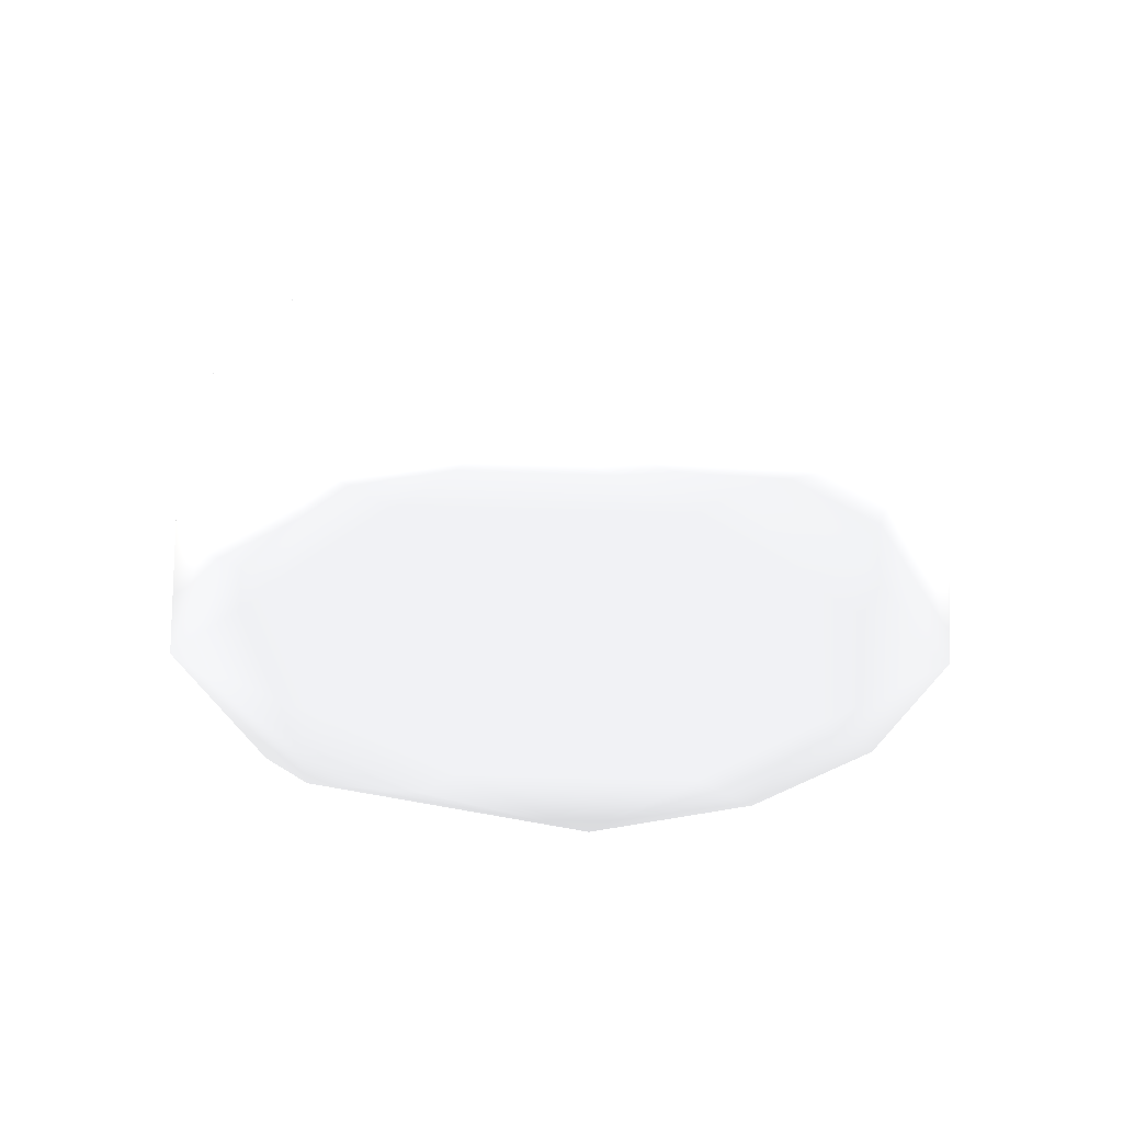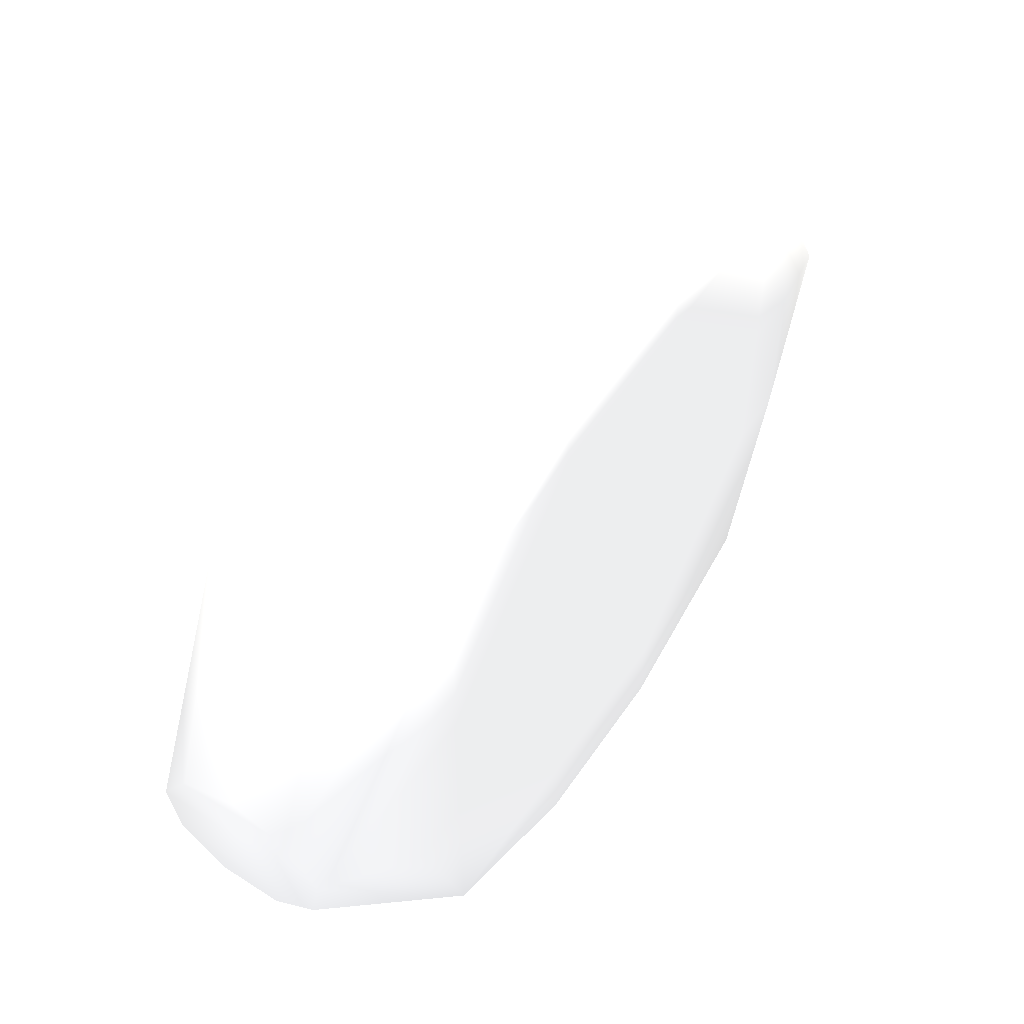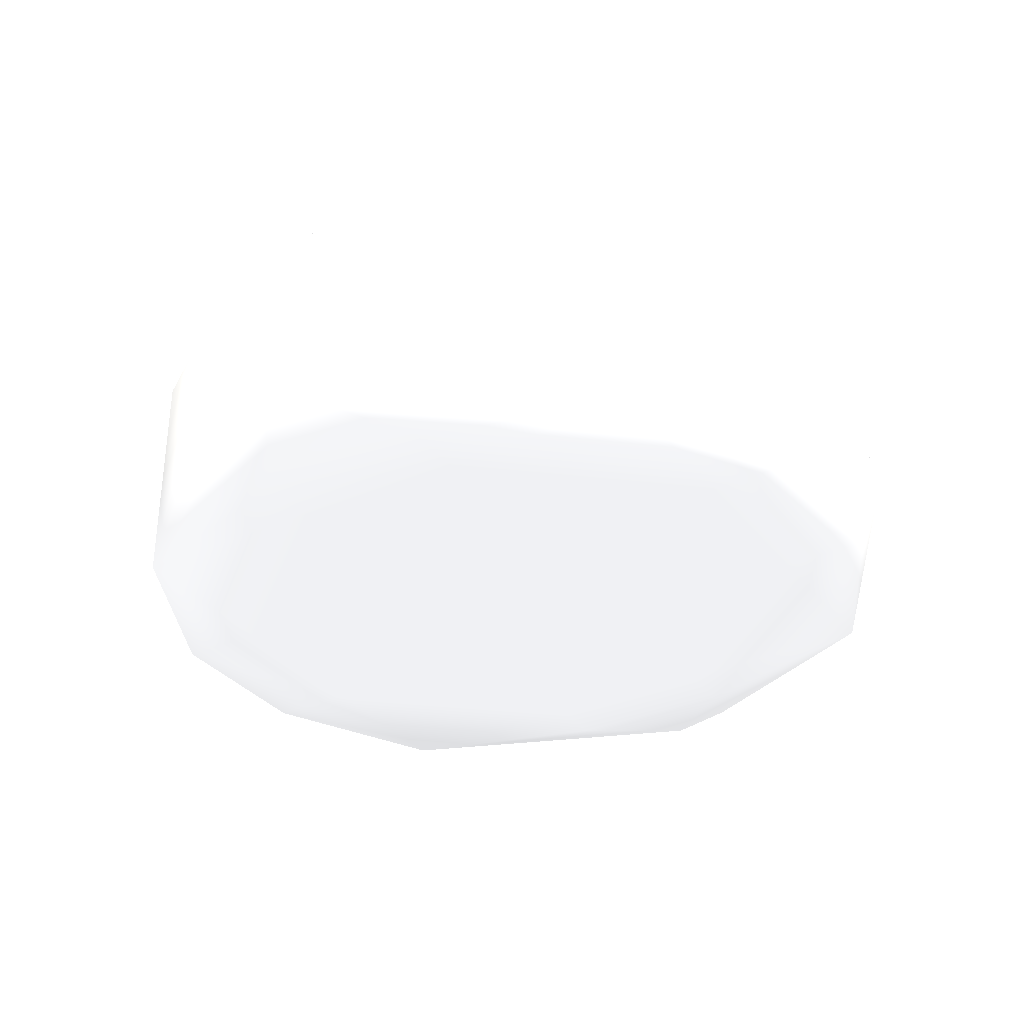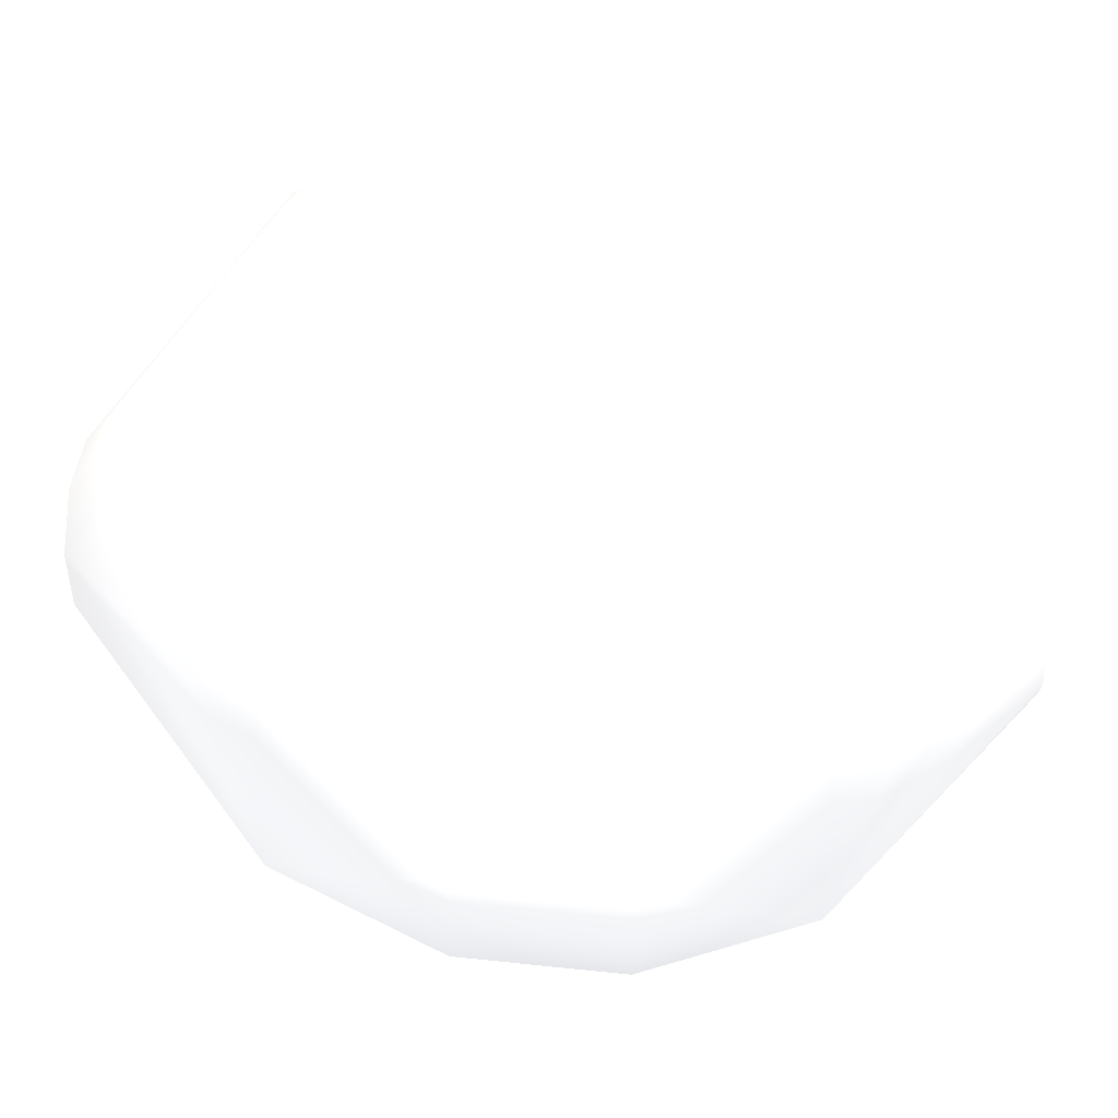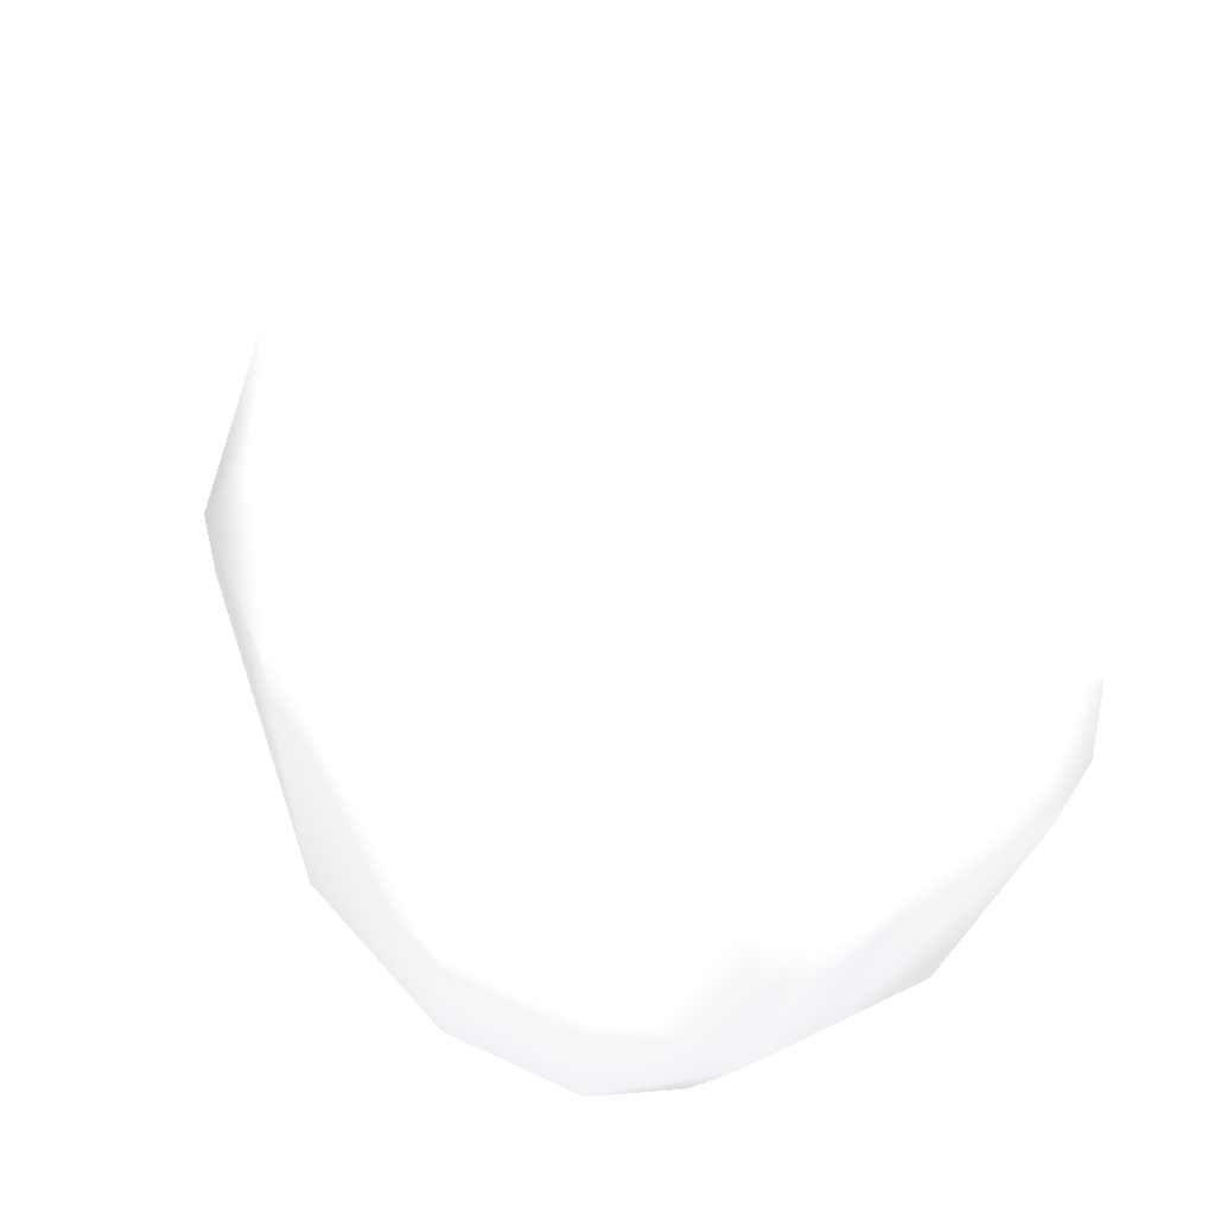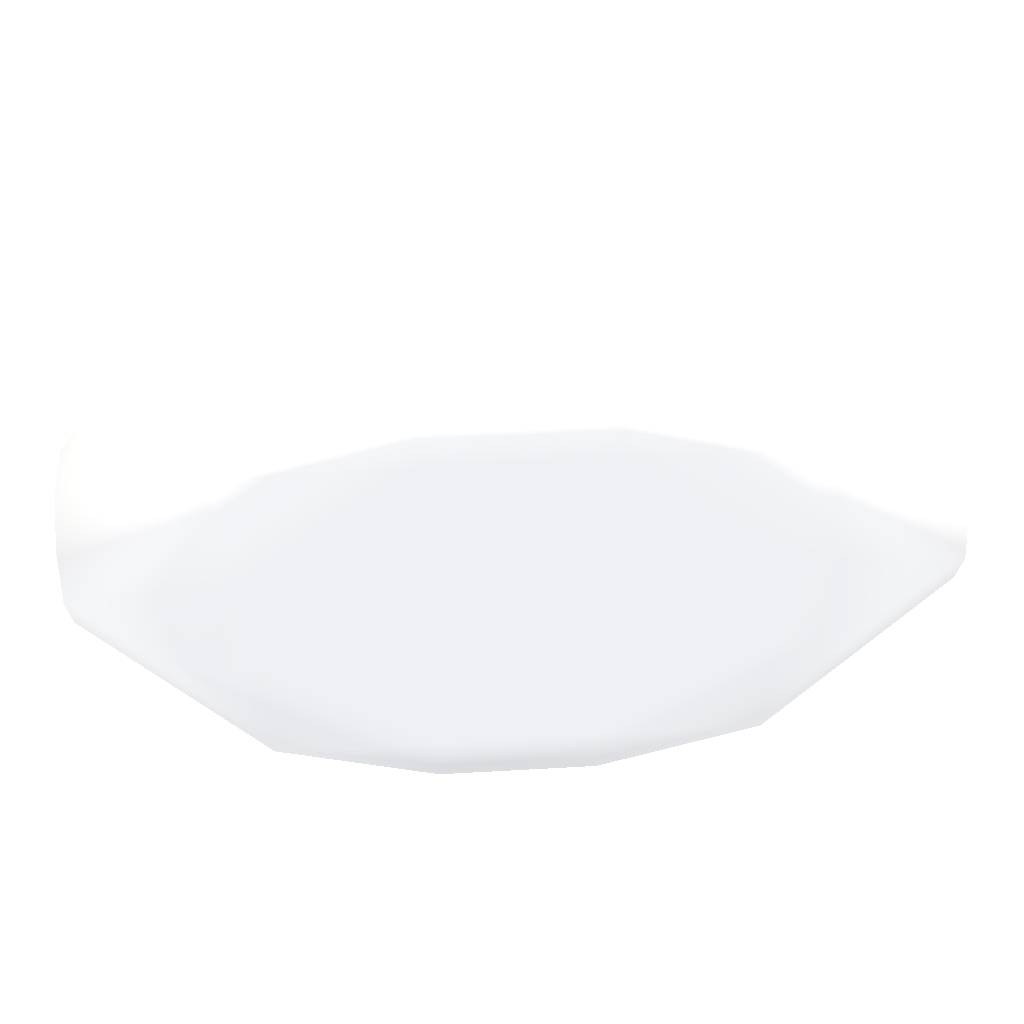
<metadata>
{"format":"obj","ext":"obj","renderer":"f3d","projection":"perspective","resolution":1024,"background":"white","views":[{"elev":-33.3,"azim":46.6,"up":"+Z"},{"elev":57.0,"azim":-56.0,"up":"+Y"},{"elev":-32.6,"azim":-58.6,"up":"+Z"},{"elev":30.6,"azim":8.8,"up":"+Y"},{"elev":17.0,"azim":44.6,"up":"+Y"},{"elev":60.7,"azim":176.7,"up":"+Y"}]}
</metadata>
<code>
v 0 -0.0065 -0.0015 0.698 0.698 0.698
v 0.000964 -0.0065 -0.001149 0.698 0.698 0.698
v 0.001477 -0.0065 -0.00026 0.698 0.698 0.698
v 0.001299 -0.0065 0.00075 0.698 0.698 0.698
v 0.000513 -0.0065 0.00141 0.698 0.698 0.698
v -0.000513 -0.0065 0.00141 0.698 0.698 0.698
v -0.001299 -0.0065 0.00075 0.698 0.698 0.698
v -0.001477 -0.0065 -0.00026 0.698 0.698 0.698
v -0.000964 -0.0065 -0.001149 0.698 0.698 0.698
v 0 0.0065 0.0015 0.698 0.698 0.698
v 0.000964 0.0065 0.001149 0.698 0.698 0.698
v 0.001477 0.0065 0.00026 0.698 0.698 0.698
v 0.001299 0.0065 -0.00075 0.698 0.698 0.698
v 0.000513 0.0065 -0.00141 0.698 0.698 0.698
v -0.000513 0.0065 -0.00141 0.698 0.698 0.698
v -0.001299 0.0065 -0.00075 0.698 0.698 0.698
v -0.001477 0.0065 0.00026 0.698 0.698 0.698
v -0.000964 0.0065 0.001149 0.698 0.698 0.698
v 0.0015 -0.0065 0.002 0.698 0.698 0.698
v 0.002382 -0.0065 0.00076 0.698 0.698 0.698
v 0.002382 -0.0065 -0.00076 0.698 0.698 0.698
v 0.0015 -0.0065 -0.002 0.698 0.698 0.698
v 0.0015 -0.005 -0.002 0.698 0.698 0.698
v 0.0015 -0.005 0.002 0.698 0.698 0.698
v -0.0015 -0.0065 -0.002 0.698 0.698 0.698
v -0.002382 -0.0065 -0.00076 0.698 0.698 0.698
v -0.002382 -0.0065 0.00076 0.698 0.698 0.698
v -0.0015 -0.0065 0.002 0.698 0.698 0.698
v -0.0015 -0.005 0.002 0.698 0.698 0.698
v -0.0015 -0.005 -0.002 0.698 0.698 0.698
v 0.0045 -0.005 -0.002 0.698 0.698 0.698
v 0.0045 -0.005 0.002 0.698 0.698 0.698
v -0.0045 -0.005 0.002 0.698 0.698 0.698
v -0.0045 -0.005 -0.002 0.698 0.698 0.698
v 0.0015 0.0065 -0.002 0.698 0.698 0.698
v 0.002382 0.0065 -0.00076 0.698 0.698 0.698
v 0.002382 0.0065 0.00076 0.698 0.698 0.698
v 0.0015 0.0065 0.002 0.698 0.698 0.698
v 0.0015 0.005 0.002 0.698 0.698 0.698
v 0.0015 0.005 -0.002 0.698 0.698 0.698
v -0.0015 0.0065 0.002 0.698 0.698 0.698
v -0.002382 0.0065 0.00076 0.698 0.698 0.698
v -0.002382 0.0065 -0.00076 0.698 0.698 0.698
v -0.0015 0.0065 -0.002 0.698 0.698 0.698
v -0.0015 0.005 -0.002 0.698 0.698 0.698
v -0.0015 0.005 0.002 0.698 0.698 0.698
v 0.0045 0.005 0.002 0.698 0.698 0.698
v 0.0045 0.005 -0.002 0.698 0.698 0.698
v -0.0045 0.005 -0.002 0.698 0.698 0.698
v -0.0045 0.005 0.002 0.698 0.698 0.698
v 0.0075 0.0015 0 0.698 0.698 0.698
v 0.0075 0.001149 -0.000964 0.698 0.698 0.698
v 0.0075 0.00026 -0.001477 0.698 0.698 0.698
v 0.0075 -0.00075 -0.001299 0.698 0.698 0.698
v 0.0075 -0.00141 -0.000513 0.698 0.698 0.698
v 0.0075 -0.00141 0.000513 0.698 0.698 0.698
v 0.0075 -0.00075 0.001299 0.698 0.698 0.698
v 0.0075 0.00026 0.001477 0.698 0.698 0.698
v 0.0075 0.001149 0.000964 0.698 0.698 0.698
v 0.0055 -0.0015 -0.002 0.698 0.698 0.698
v 0.0055 -0.0015 0.002 0.698 0.698 0.698
v 0.0045 -0.0015 0.002 0.698 0.698 0.698
v 0.0045 -0.0015 -0.002 0.698 0.698 0.698
v 0.0055 0.0015 0.002 0.698 0.698 0.698
v 0.0055 0.0015 -0.002 0.698 0.698 0.698
v 0.0045 0.0015 -0.002 0.698 0.698 0.698
v 0.0045 0.0015 0.002 0.698 0.698 0.698
v -0.0045 -0.0015 -0.002 0.698 0.698 0.698
v -0.0055 -0.0015 -0.002 0.698 0.698 0.698
v -0.0055 0.0015 -0.002 0.698 0.698 0.698
v -0.0045 0.0015 -0.002 0.698 0.698 0.698
v -0.0045 0.0015 0.002 0.698 0.698 0.698
v -0.0055 0.0015 0.002 0.698 0.698 0.698
v -0.0055 -0.0015 0.002 0.698 0.698 0.698
v -0.0045 -0.0015 0.002 0.698 0.698 0.698
v -0.0075 0.0015 0 0.698 0.698 0.698
v -0.0075 0.001149 0.000964 0.698 0.698 0.698
v -0.0075 0.00026 0.001477 0.698 0.698 0.698
v -0.0075 -0.00075 0.001299 0.698 0.698 0.698
v -0.0075 -0.00141 0.000513 0.698 0.698 0.698
v -0.0075 -0.00141 -0.000513 0.698 0.698 0.698
v -0.0075 -0.00075 -0.001299 0.698 0.698 0.698
v -0.0075 0.00026 -0.001477 0.698 0.698 0.698
v -0.0075 0.001149 -0.000964 0.698 0.698 0.698
f 1 2 9
f 1 9 25
f 1 22 2
f 1 25 22
f 2 3 8
f 2 8 9
f 2 21 3
f 2 22 21
f 3 4 8
f 3 20 4
f 3 21 20
f 4 5 7
f 4 7 8
f 4 19 5
f 4 20 19
f 5 6 7
f 5 19 28
f 5 28 6
f 6 28 7
f 7 27 8
f 7 28 27
f 8 26 9
f 8 27 26
f 9 26 25
f 10 11 18
f 10 18 41
f 10 38 11
f 10 41 38
f 11 12 17
f 11 17 18
f 11 37 12
f 11 38 37
f 12 13 17
f 12 36 13
f 12 37 36
f 13 14 16
f 13 16 17
f 13 35 14
f 13 36 35
f 14 15 16
f 14 35 44
f 14 44 15
f 15 44 16
f 16 43 17
f 16 44 43
f 17 42 18
f 17 43 42
f 18 42 41
f 19 20 32
f 19 24 29
f 19 29 28
f 19 32 24
f 20 21 31
f 20 31 32
f 21 22 31
f 22 23 31
f 22 25 30
f 22 30 23
f 23 30 68
f 23 63 31
f 23 68 63
f 24 32 62
f 24 62 75
f 24 75 29
f 25 26 34
f 25 34 30
f 26 27 33
f 26 33 34
f 27 28 33
f 28 29 33
f 29 75 33
f 30 34 68
f 31 53 54
f 31 54 55
f 31 55 32
f 31 60 53
f 31 63 60
f 32 55 56
f 32 56 57
f 32 57 58
f 32 58 61
f 32 61 62
f 33 74 78
f 33 75 74
f 33 78 79
f 33 79 80
f 33 80 34
f 34 69 68
f 34 80 81
f 34 81 82
f 34 82 83
f 34 83 69
f 35 36 48
f 35 40 44
f 35 48 40
f 36 37 48
f 37 38 47
f 37 47 48
f 38 39 47
f 38 41 39
f 39 41 46
f 39 46 72
f 39 67 47
f 39 72 67
f 40 45 44
f 40 48 66
f 40 66 71
f 40 71 45
f 41 42 50
f 41 50 46
f 42 43 50
f 43 44 49
f 43 49 50
f 44 45 49
f 45 71 49
f 46 50 72
f 47 51 48
f 47 58 59
f 47 59 51
f 47 64 58
f 47 67 64
f 48 51 52
f 48 52 53
f 48 53 65
f 48 65 66
f 49 70 83
f 49 71 70
f 49 76 50
f 49 83 84
f 49 84 76
f 50 73 72
f 50 76 77
f 50 77 78
f 50 78 73
f 51 59 52
f 52 58 53
f 52 59 58
f 53 57 54
f 53 58 57
f 53 60 65
f 54 56 55
f 54 57 56
f 58 64 61
f 60 63 66
f 60 66 65
f 61 64 67
f 61 67 62
f 62 67 72
f 62 72 75
f 63 68 71
f 63 71 66
f 68 69 70
f 68 70 71
f 69 83 70
f 72 73 75
f 73 74 75
f 73 78 74
f 76 84 77
f 77 84 78
f 78 83 79
f 78 84 83
f 79 82 80
f 79 83 82
f 80 82 81

</code>
